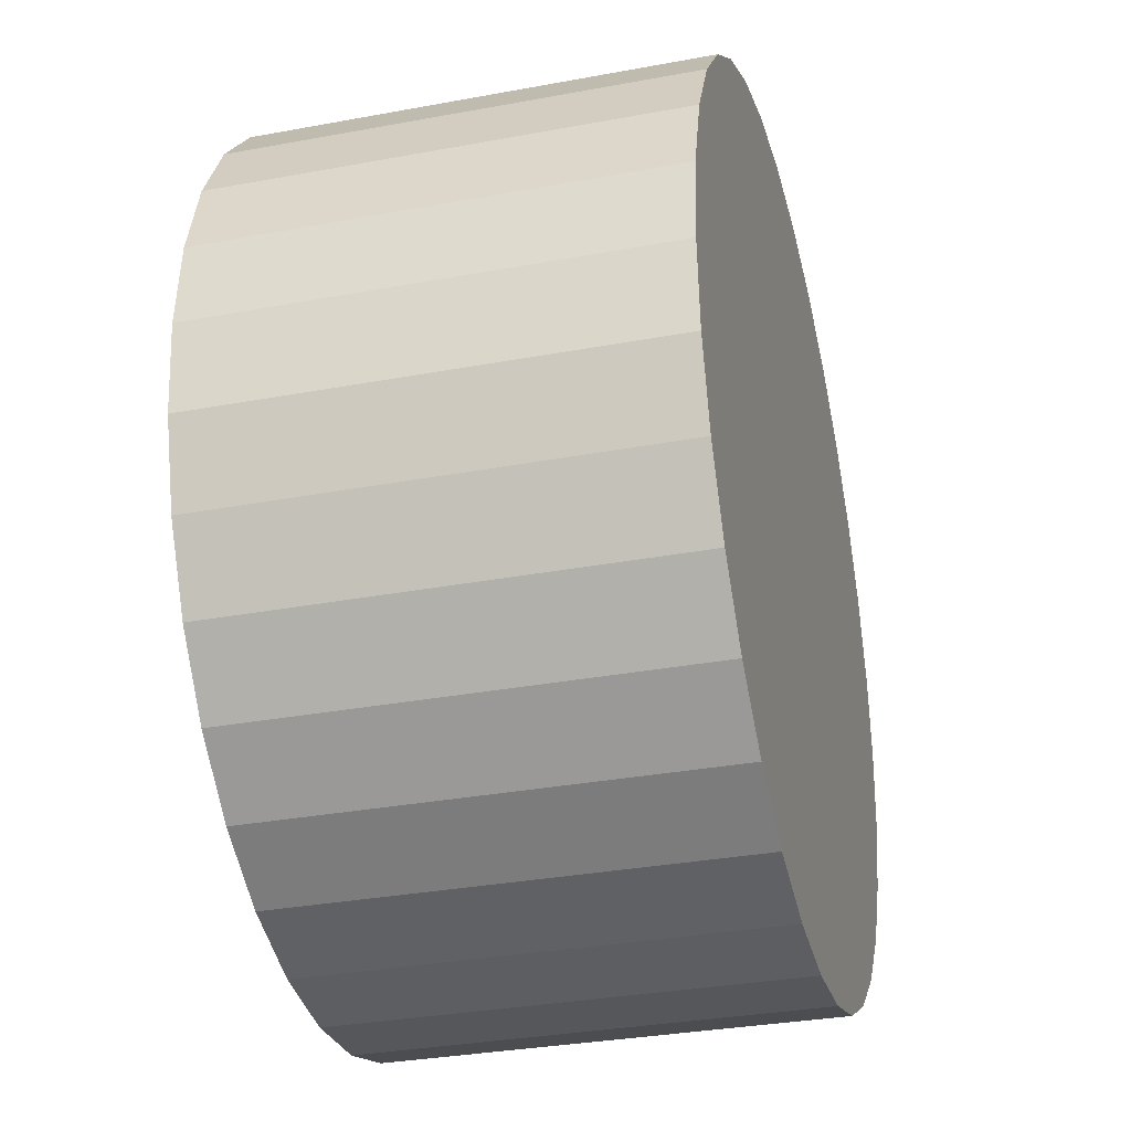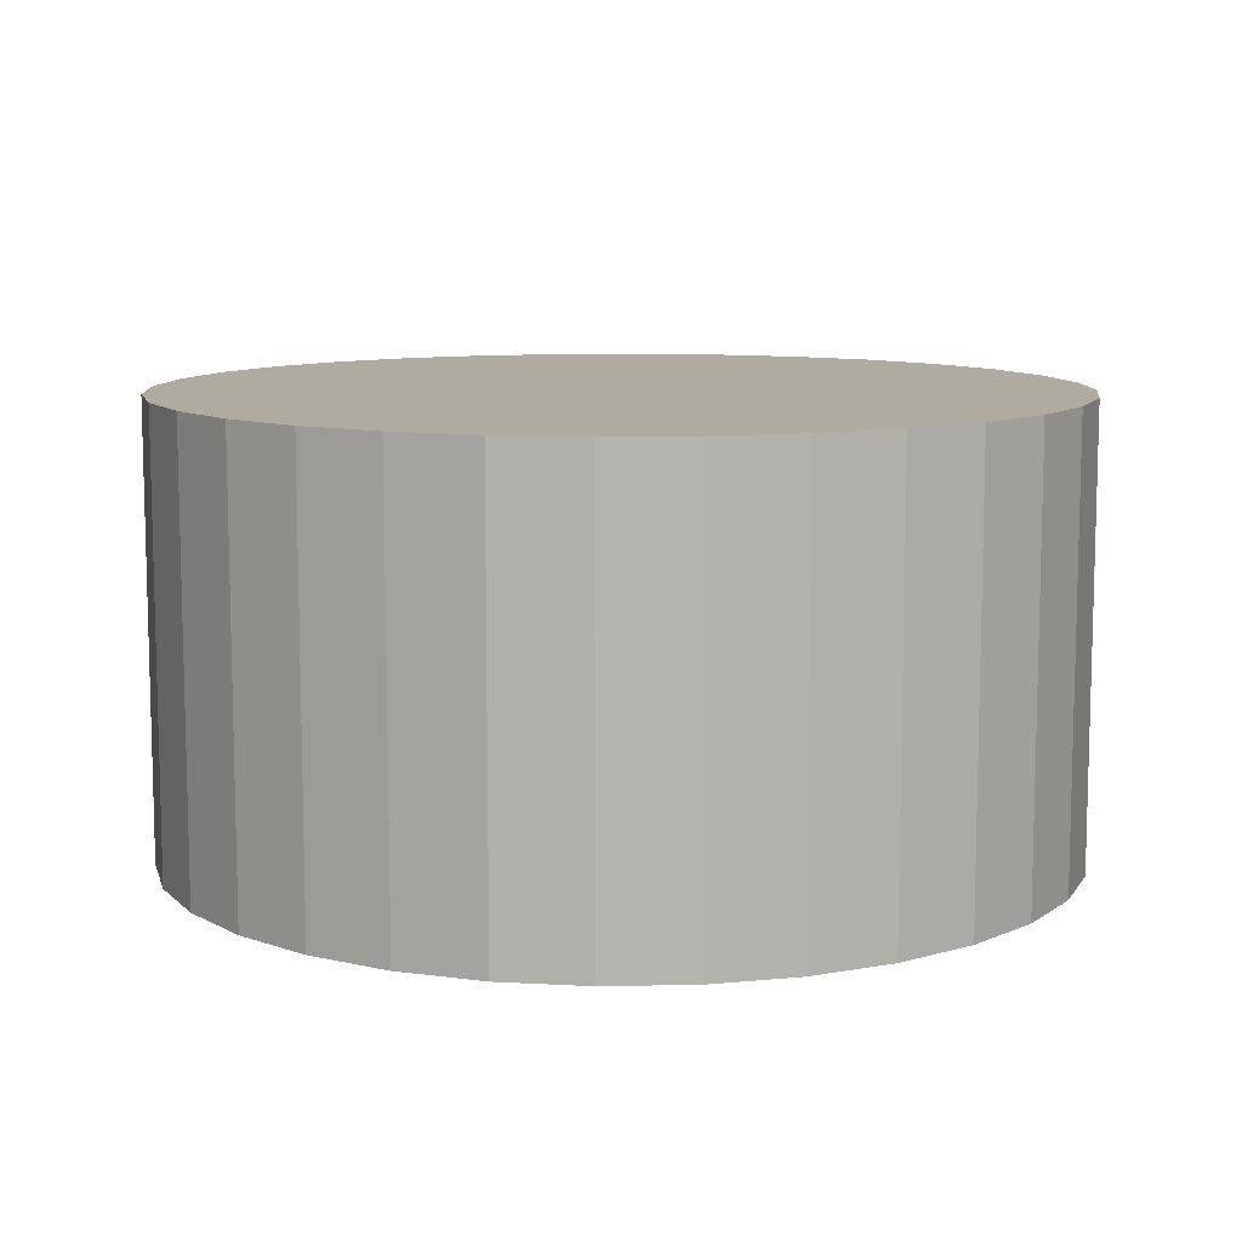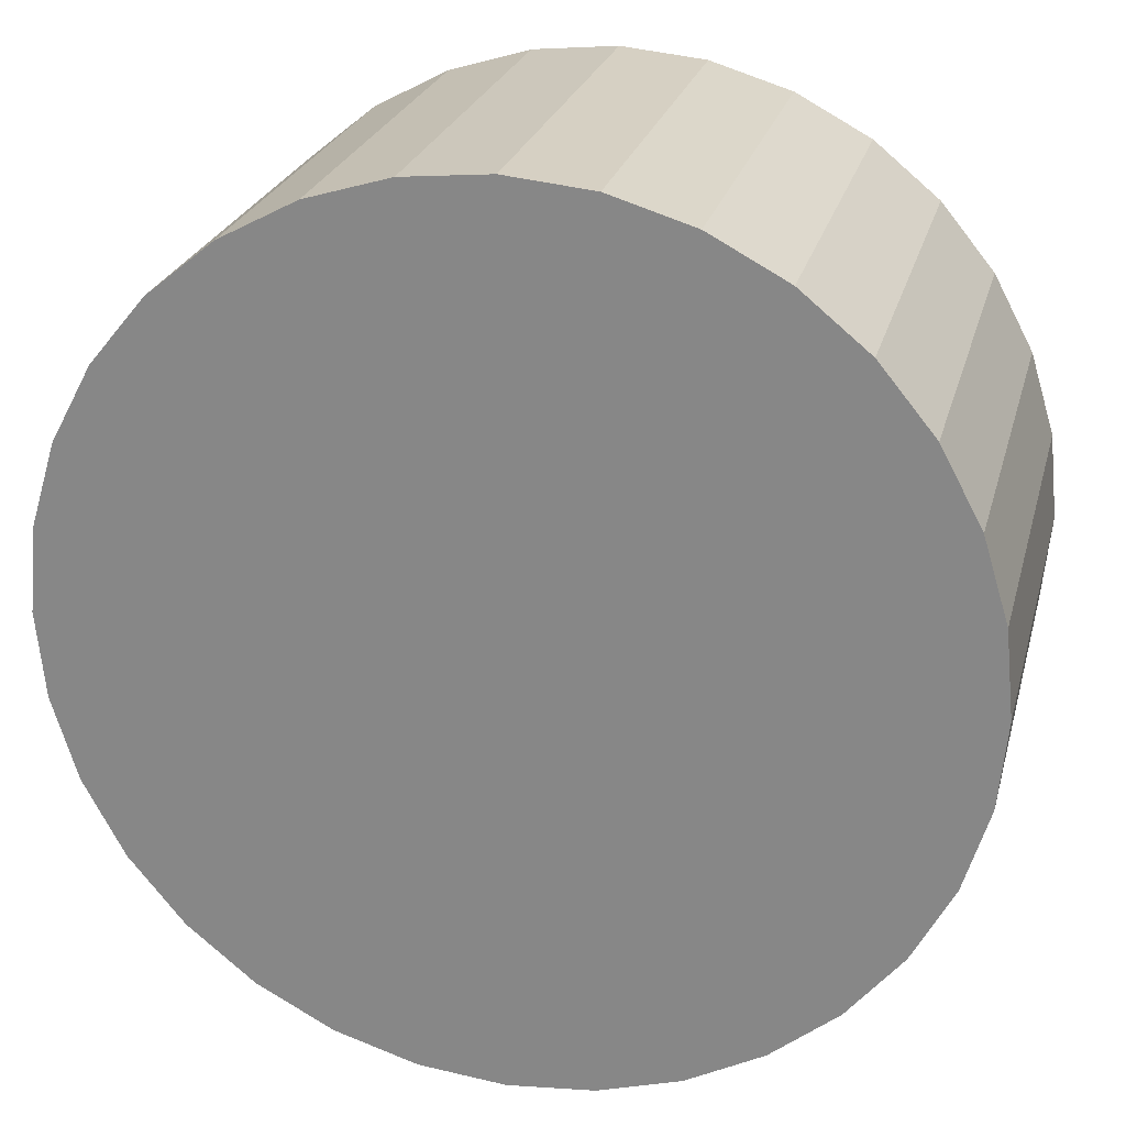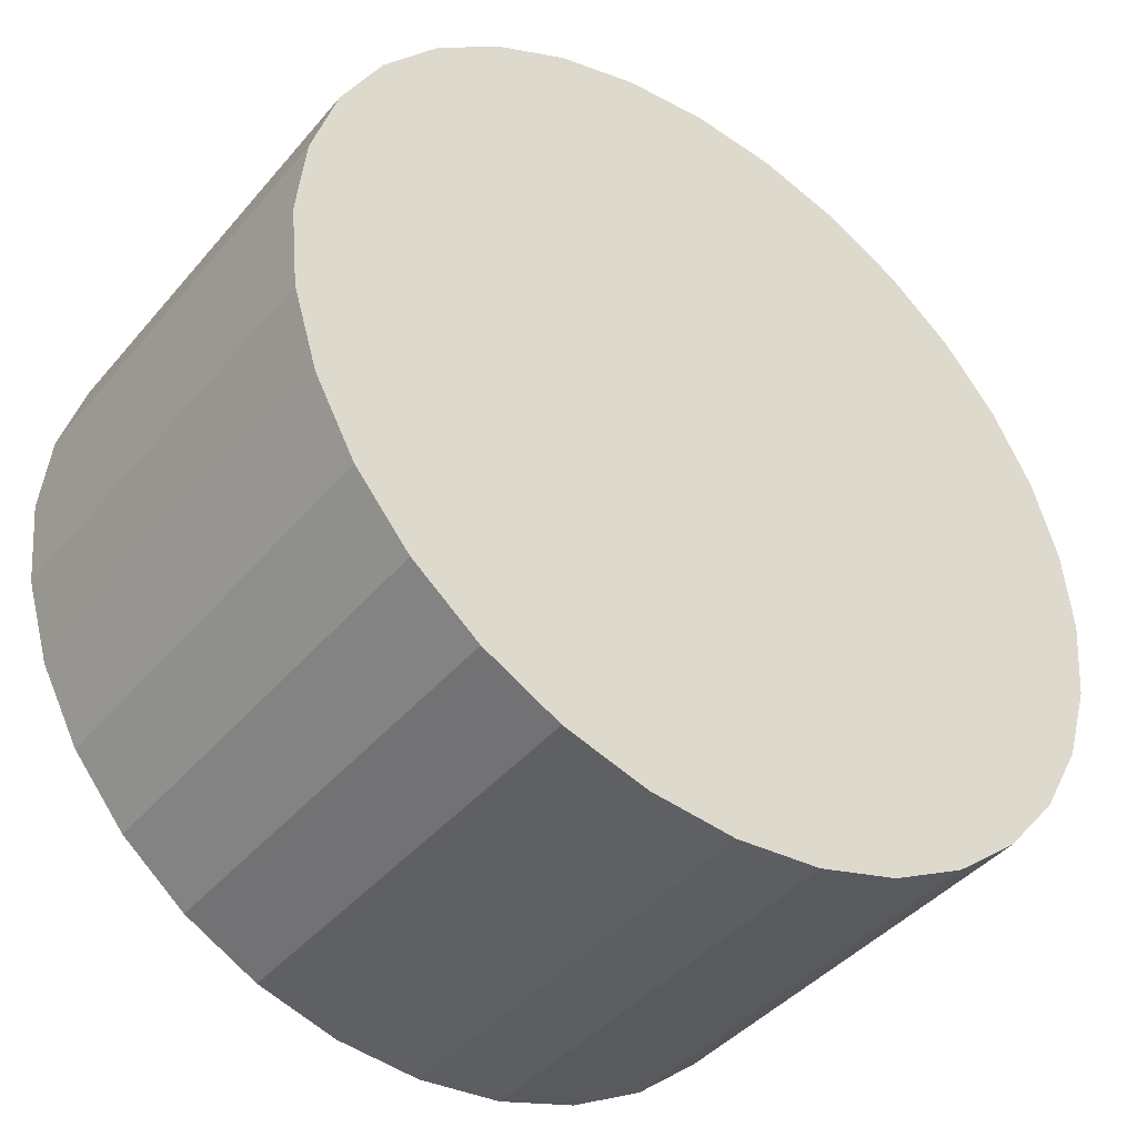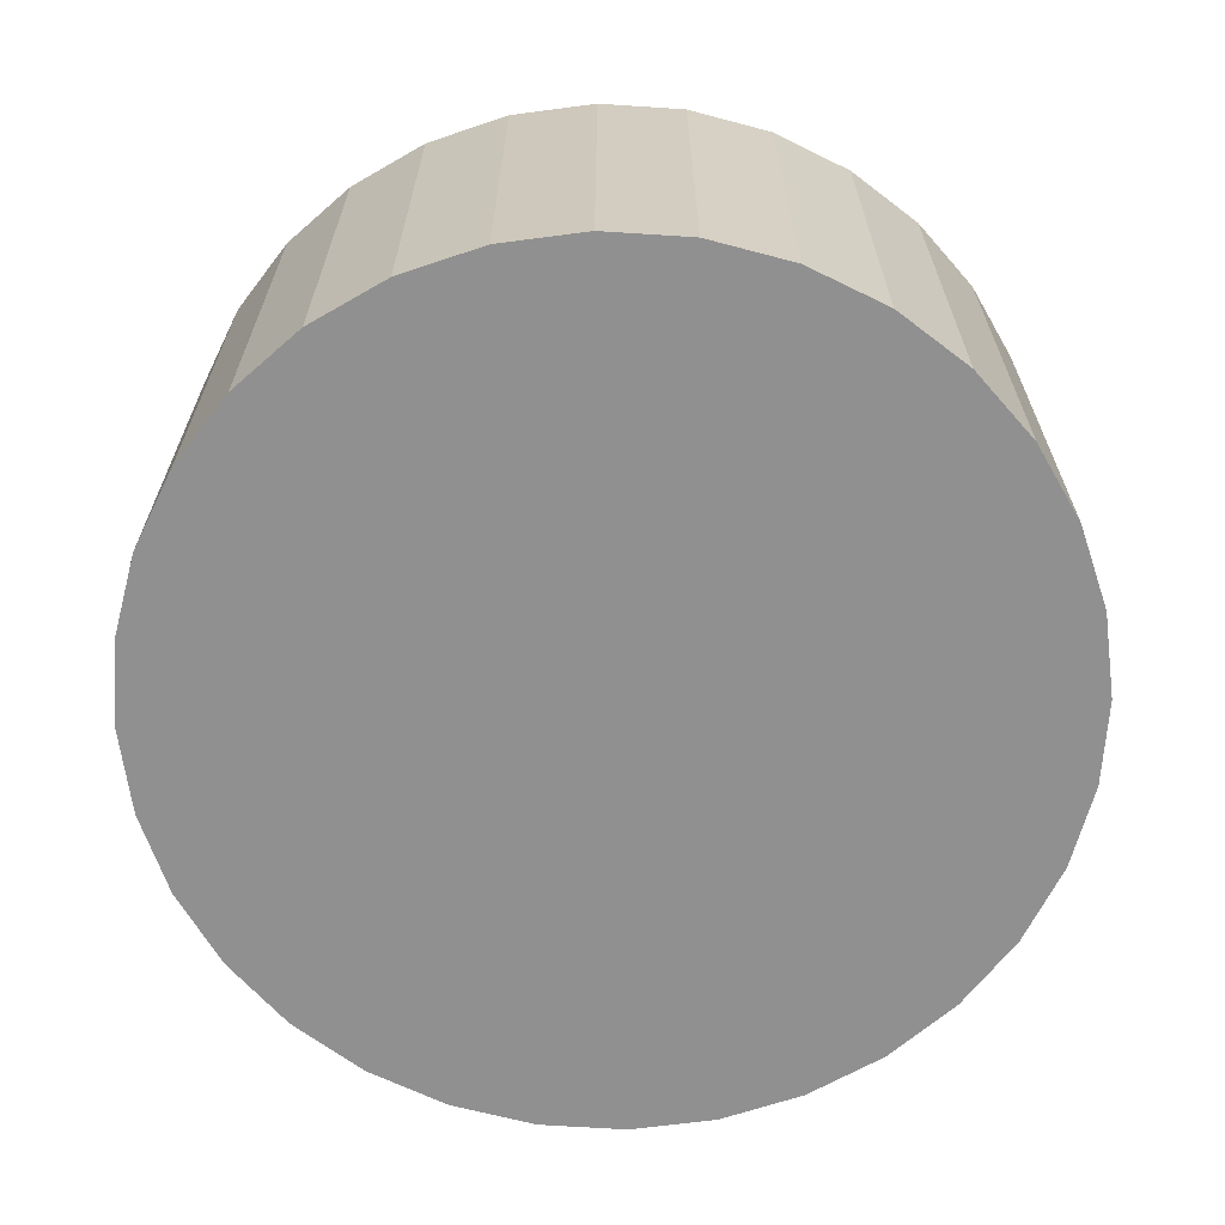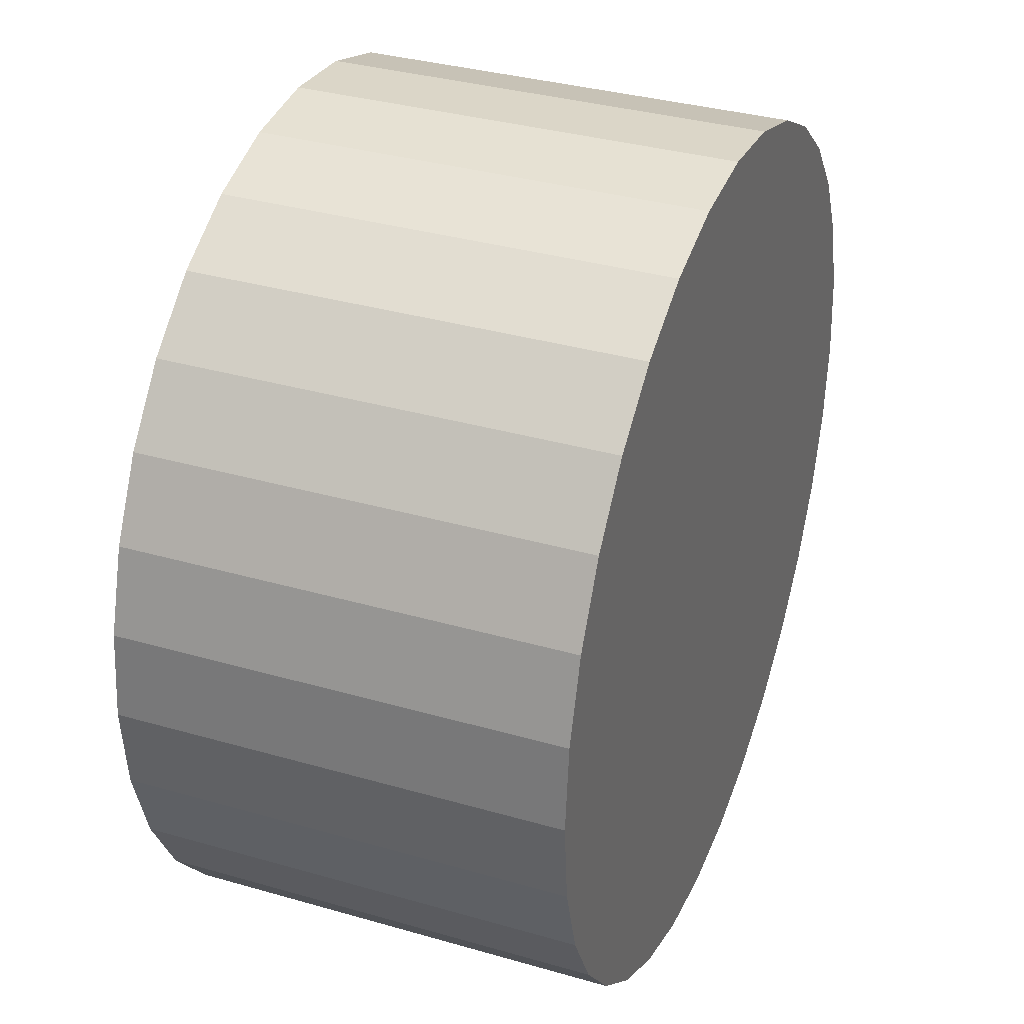
<metadata>
{"format":"obj","ext":"obj","renderer":"f3d","projection":"perspective","resolution":1024,"background":"white","views":[{"elev":-32.5,"azim":104.5,"up":"+Y"},{"elev":9.8,"azim":36.4,"up":"+Z"},{"elev":24.5,"azim":-166.0,"up":"+Y"},{"elev":-41.8,"azim":-36.4,"up":"+Y"},{"elev":-65.8,"azim":-178.1,"up":"+Z"},{"elev":34.5,"azim":111.2,"up":"+Y"}]}
</metadata>
<code>
g default
v 0 1 0
v -0.1951 0.9808 0
v -0.3827 0.9239 0
v -0.5556 0.8315 0
v -0.7071 0.7071 0
v -0.8315 0.5556 0
v -0.9239 0.3827 0
v -0.9808 0.1951 0
v -1 0 0
v -0.9808 -0.1951 0
v -0.9239 -0.3827 0
v -0.8315 -0.5556 0
v -0.7071 -0.7071 0
v -0.5556 -0.8315 0
v -0.3827 -0.9239 0
v -0.1951 -0.9808 0
v 0 -1 0
v 0.1951 -0.9808 0
v 0.3827 -0.9239 0
v 0.5556 -0.8315 0
v 0.7071 -0.7071 0
v 0.8315 -0.5556 0
v 0.9239 -0.3827 0
v 0.9808 -0.1951 0
v 1 1e-06 0
v 0.9808 0.1951 0
v 0.9239 0.3827 0
v 0.8315 0.5556 0
v 0.7071 0.7071 0
v 0.5556 0.8315 0
v 0.3827 0.9239 0
v 0.1951 0.9808 0
v 0 1 1
v -0.1951 0.9808 1
v -0.3827 0.9239 1
v -0.5556 0.8315 1
v -0.7071 0.7071 1
v -0.8315 0.5556 1
v -0.9239 0.3827 1
v -0.9808 0.1951 1
v -1 0 1
v -0.9808 -0.1951 1
v -0.9239 -0.3827 1
v -0.8315 -0.5556 1
v -0.7071 -0.7071 1
v -0.5556 -0.8315 1
v -0.3827 -0.9239 1
v -0.1951 -0.9808 1
v 0 -1 1
v 0.1951 -0.9808 1
v 0.3827 -0.9239 1
v 0.5556 -0.8315 1
v 0.7071 -0.7071 1
v 0.8315 -0.5556 1
v 0.9239 -0.3827 1
v 0.9808 -0.1951 1
v 1 1e-06 1
v 0.9808 0.1951 1
v 0.9239 0.3827 1
v 0.8315 0.5556 1
v 0.7071 0.7071 1
v 0.5556 0.8315 1
v 0.3827 0.9239 1
v 0.1951 0.9808 1
g testcircle:Mesh
f 20 22 21
f 5 2 1
f 30 32 31
f 1 7 5
f 14 11 1
f 1 9 7
f 2 5 3
f 9 1 10
f 10 1 11
f 26 19 27
f 5 7 6
f 13 11 14
f 24 23 22
f 3 5 4
f 14 1 15
f 16 18 17
f 16 19 18
f 15 19 16
f 1 28 15
f 19 22 20
f 7 9 8
f 25 24 19
f 25 19 26
f 22 19 24
f 29 32 30
f 52 53 54
f 29 28 32
f 11 13 12
f 32 28 1
f 15 28 19
f 19 28 27
f 37 33 34
f 62 63 64
f 33 37 39
f 46 33 43
f 33 39 41
f 34 35 37
f 41 42 33
f 42 43 33
f 58 59 51
f 37 38 39
f 45 46 43
f 56 54 55
f 35 36 37
f 46 47 33
f 48 49 50
f 48 50 51
f 47 48 51
f 33 47 60
f 51 52 54
f 39 40 41
f 57 51 56
f 57 58 51
f 54 56 51
f 61 62 64
f 61 64 60
f 43 44 45
f 64 33 60
f 47 51 60
f 51 59 60
f 30 31 62
f 26 27 58
f 22 23 54
f 18 19 50
f 10 11 42
f 6 7 38
f 2 3 34
f 14 15 46
f 31 32 63
f 27 28 59
f 23 24 55
f 19 20 51
f 15 16 47
f 11 12 43
f 7 8 39
f 3 4 35
f 32 1 64
f 28 29 60
f 24 25 56
f 20 21 52
f 16 17 48
f 12 13 44
f 8 9 40
f 4 5 36
f 29 30 61
f 25 26 57
f 21 22 53
f 17 18 49
f 5 6 37
f 1 2 33
f 13 14 45
f 9 10 41
f 31 63 62
f 27 59 58
f 23 55 54
f 19 51 50
f 11 43 42
f 7 39 38
f 3 35 34
f 15 47 46
f 32 64 63
f 28 60 59
f 24 56 55
f 20 52 51
f 16 48 47
f 12 44 43
f 8 40 39
f 4 36 35
f 1 33 64
f 29 61 60
f 25 57 56
f 21 53 52
f 17 49 48
f 13 45 44
f 9 41 40
f 5 37 36
f 30 62 61
f 26 58 57
f 22 54 53
f 18 50 49
f 6 38 37
f 2 34 33
f 14 46 45
f 10 42 41

</code>
